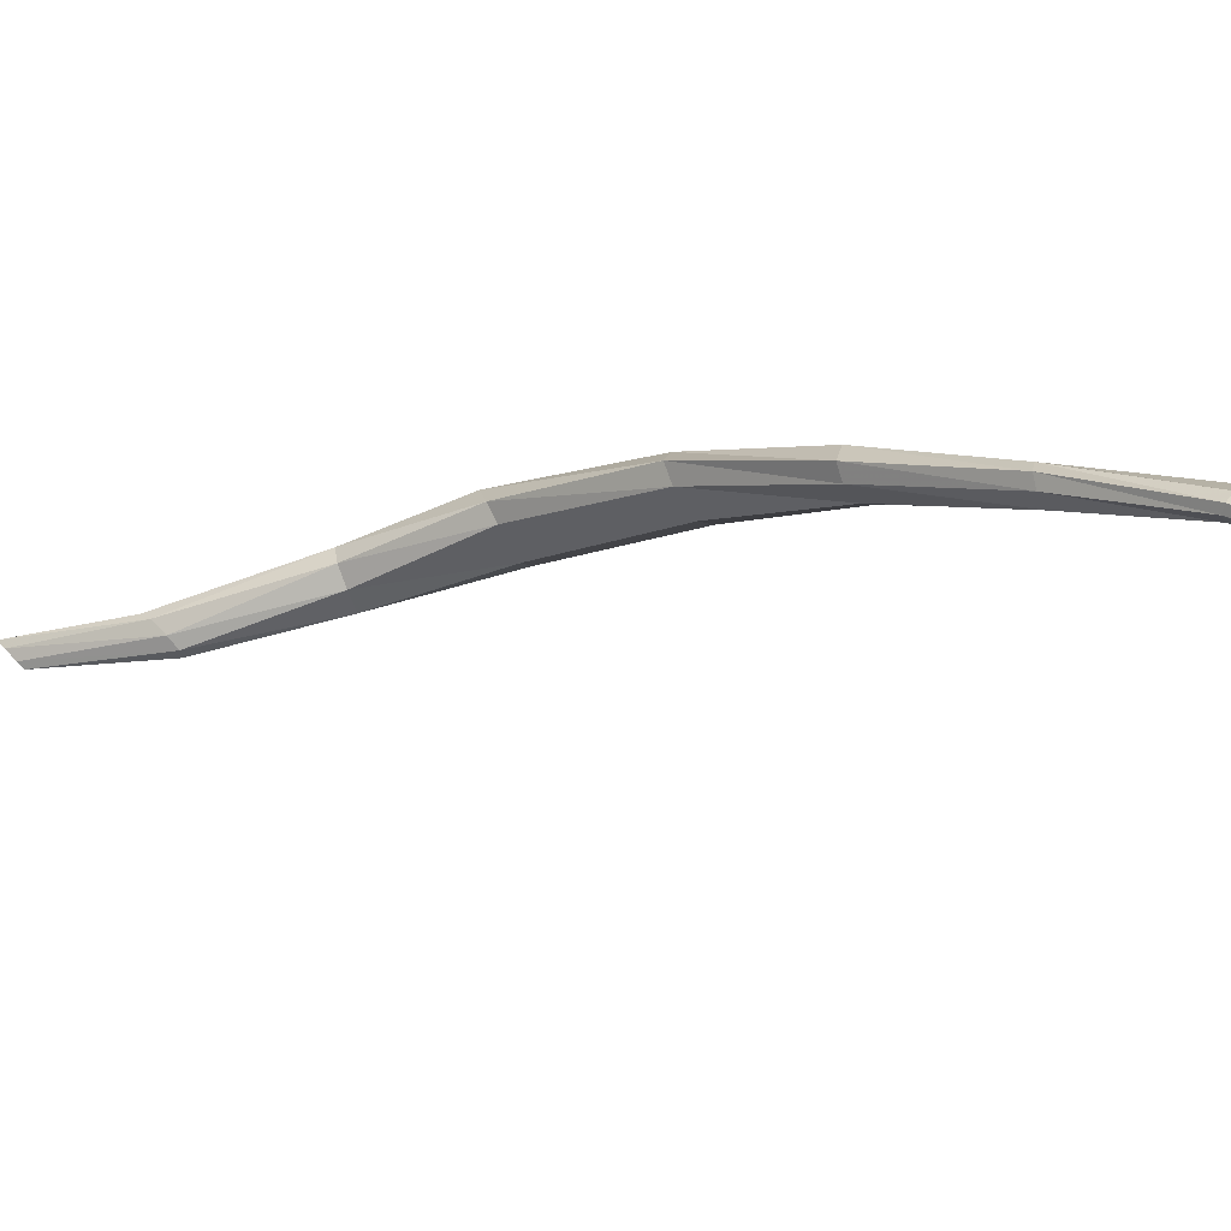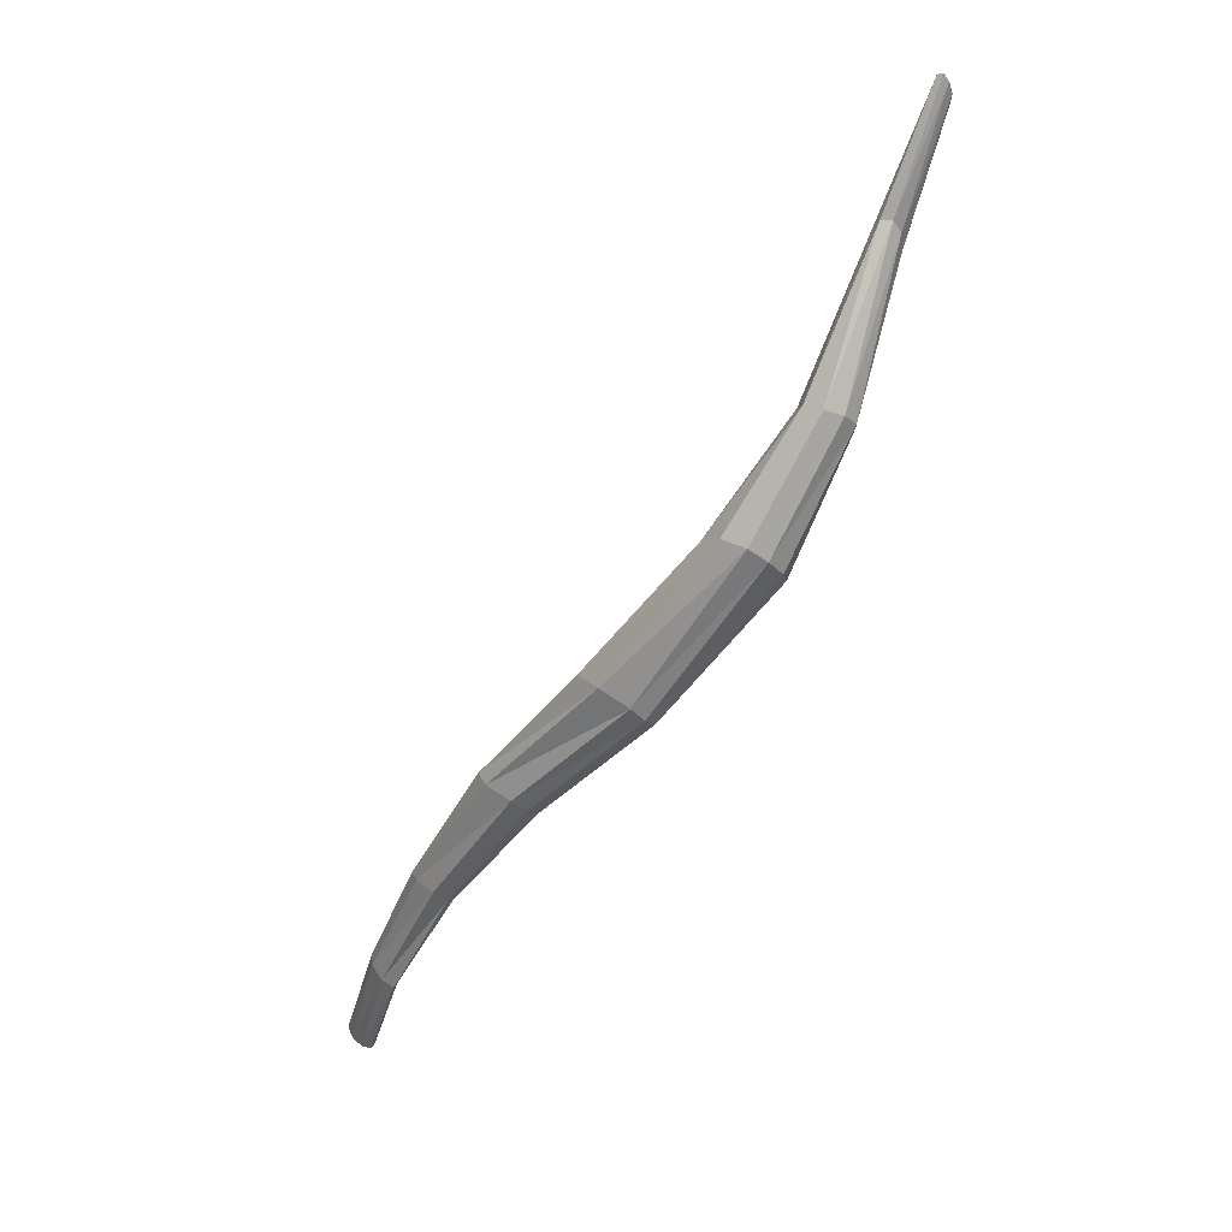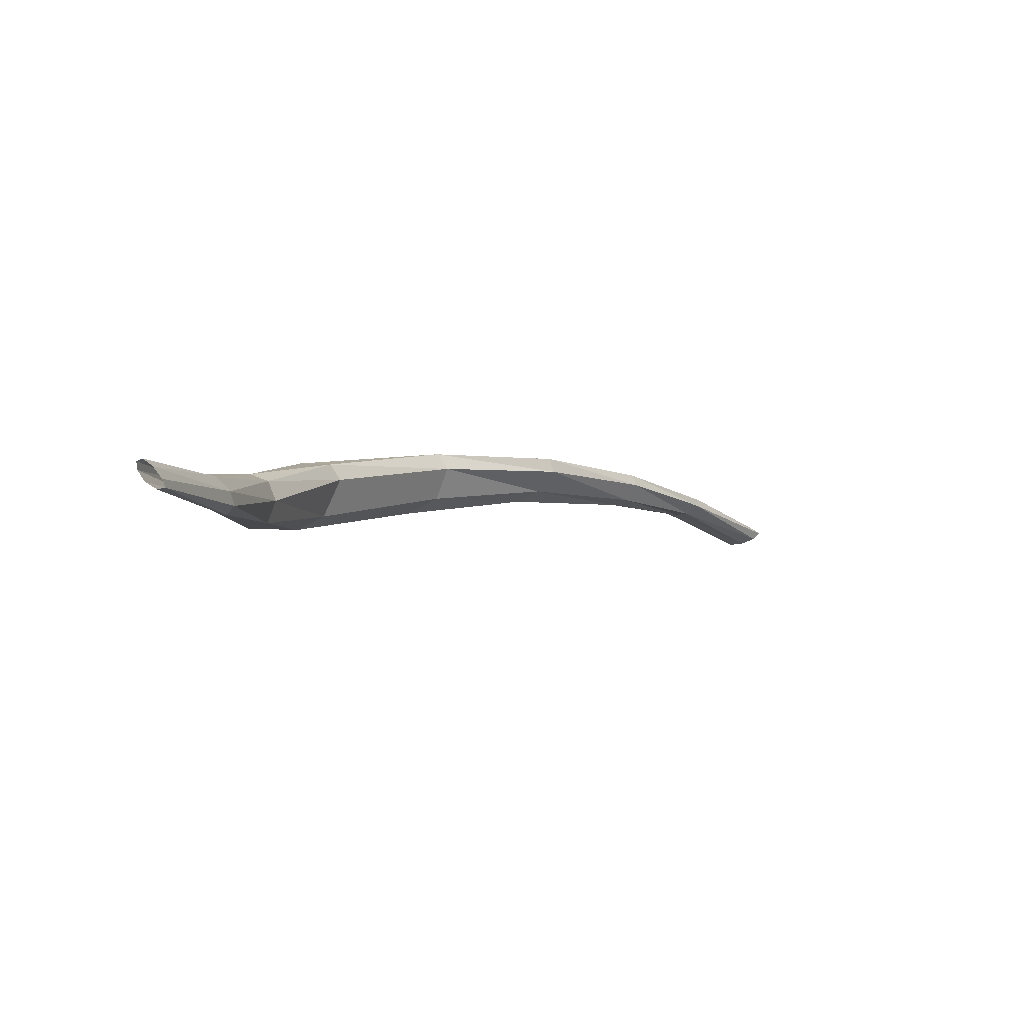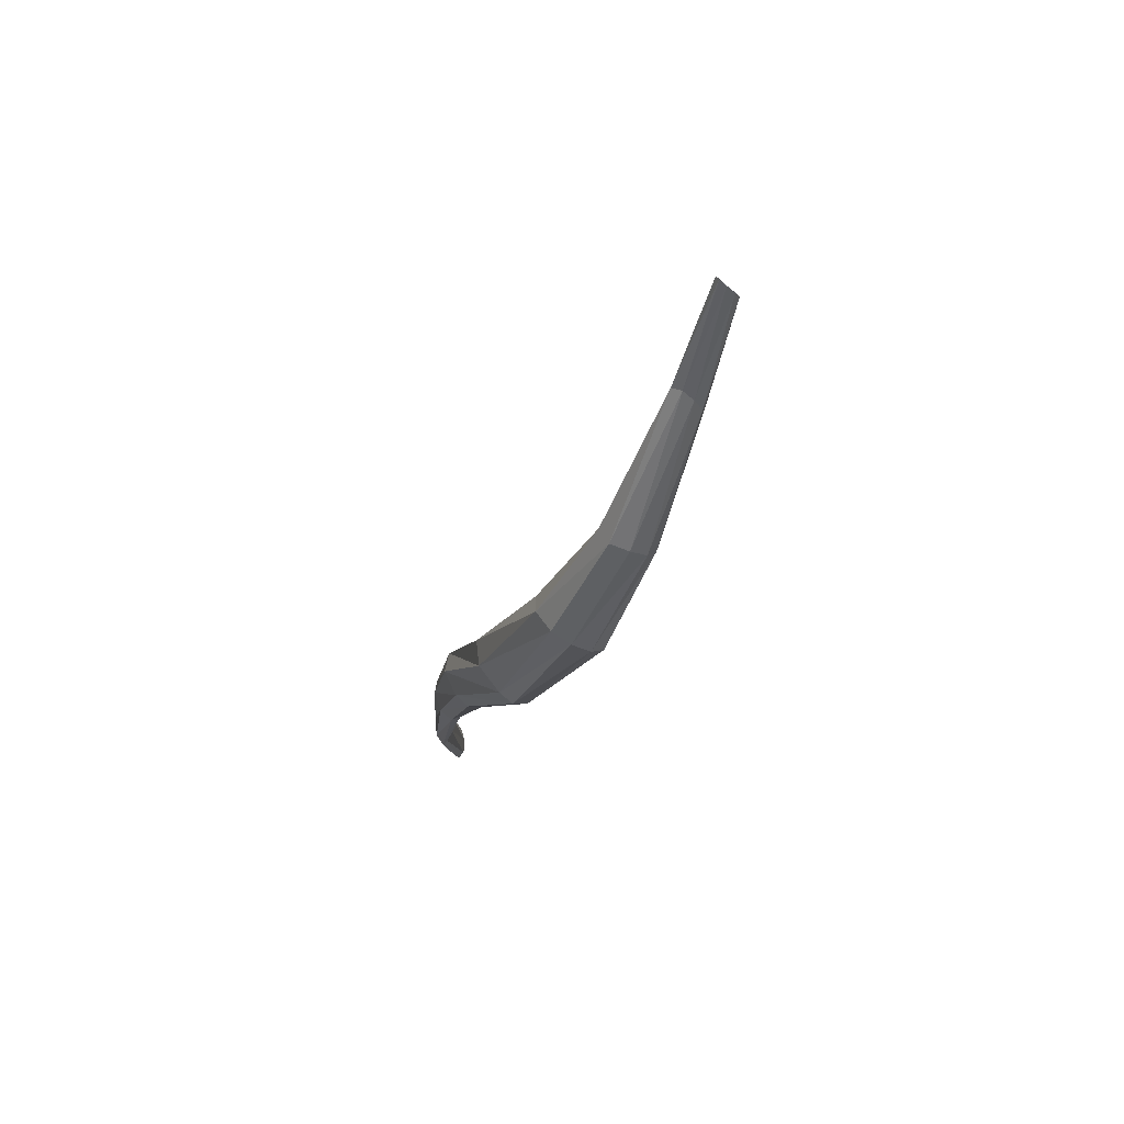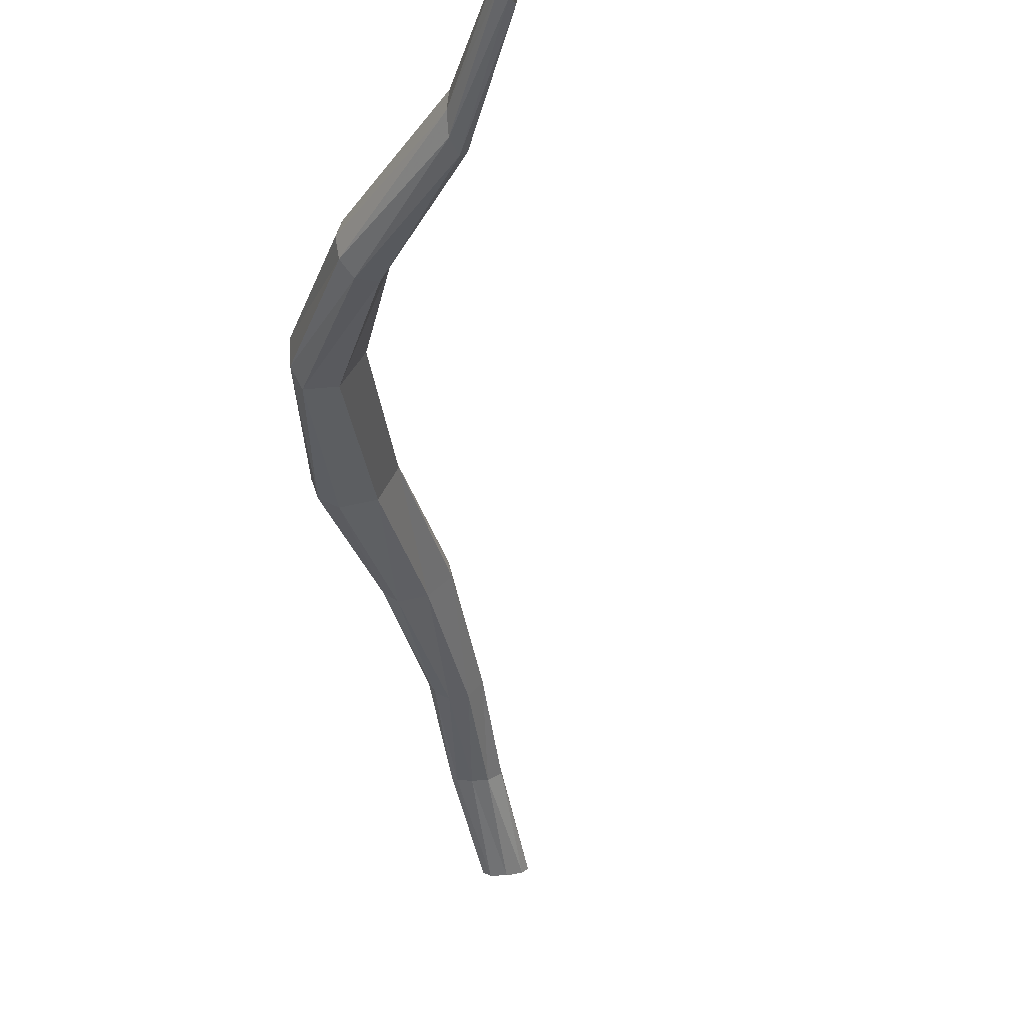
<metadata>
{"format":"obj","ext":"obj","renderer":"f3d","projection":"perspective","resolution":1024,"background":"white","views":[{"elev":28.7,"azim":-92.5,"up":"+Z"},{"elev":7.0,"azim":71.6,"up":"+Y"},{"elev":69.9,"azim":-170.4,"up":"+Y"},{"elev":32.4,"azim":100.0,"up":"+Y"},{"elev":-56.6,"azim":147.7,"up":"+Z"}]}
</metadata>
<code>
v -0.9101 17.4 0.7104
v -0.4418 18.18 0.4186
v -0.9152 17.4 0.7175
v -0.4457 18.18 0.4217
v -0.9268 17.41 0.7233
v -0.4527 18.17 0.4193
v -0.9381 17.41 0.7243
v -0.4598 18.16 0.4135
v -0.9425 17.42 0.72
v -0.4624 18.16 0.409
v -0.9374 17.42 0.713
v -0.4567 18.16 0.4063
v -0.9258 17.41 0.7072
v -0.4481 18.16 0.4088
v -0.9145 17.4 0.7061
v -0.4426 18.17 0.414
v -0.5705 17.74 0.595
v -0.5697 17.73 0.5841
v -0.5849 17.75 0.6145
v -0.611 17.76 0.6218
v -0.6227 17.75 0.6108
v -0.6165 17.74 0.5851
v -0.5932 17.73 0.5703
v -0.5781 17.72 0.5734
v -0.766 17.57 0.6922
v -0.4662 17.95 0.4766
v -0.7825 17.57 0.7009
v -0.7952 17.58 0.7018
v -0.8005 17.57 0.6927
v -0.7932 17.57 0.6778
v -0.7799 17.56 0.6724
v -0.769 17.56 0.6748
v -0.4676 17.95 0.4919
v -0.7626 17.56 0.6813
v -0.4806 17.95 0.5021
v -0.4967 17.95 0.4993
v -0.5054 17.95 0.4851
v -0.5018 17.94 0.4663
v -0.4863 17.94 0.4601
v -0.473 17.94 0.4649
v -0.8438 17.48 0.7161
v -0.466 18.08 0.4428
v -0.8595 17.49 0.7206
v -0.8686 17.49 0.7187
v -0.8683 17.49 0.7115
v -0.8589 17.49 0.7025
v -0.8487 17.48 0.7024
v -0.8393 17.47 0.7043
v -0.4894 17.86 0.5379
v -0.6685 17.65 0.6434
v -0.5047 17.86 0.5522
v -0.5303 17.86 0.557
v -0.5406 17.85 0.5465
v -0.5309 17.84 0.5151
v -0.5087 17.83 0.5007
v -0.4957 17.84 0.5086
v -0.6721 17.65 0.655
v -0.4887 17.85 0.5224
v -0.6922 17.66 0.6692
v -0.7125 17.67 0.6693
v -0.718 17.67 0.658
v -0.7057 17.65 0.6396
v -0.6865 17.64 0.6289
v -0.6745 17.64 0.6333
v -0.4691 18.08 0.4514
v -0.8359 17.47 0.7081
v -0.4794 18.07 0.4532
v -0.49 18.06 0.447
v -0.4942 18.05 0.4383
v -0.4895 18.05 0.4302
v -0.4783 18.06 0.43
v -0.4694 18.07 0.4349
f 66 41 3 1
f 41 43 5 3
f 43 44 7 5
f 44 45 9 7
f 45 46 11 9
f 46 47 13 11
f 47 48 15 13
f 48 66 1 15
f 65 42 2 4
f 67 65 4 6
f 68 67 6 8
f 69 68 8 10
f 70 69 10 12
f 71 70 12 14
f 72 71 14 16
f 42 72 16 2
f 57 50 18 17
f 59 57 17 19
f 60 59 19 20
f 61 60 20 21
f 62 61 21 22
f 63 62 22 23
f 64 63 23 24
f 50 64 24 18
f 58 49 17 18
f 49 51 19 17
f 51 52 20 19
f 52 53 21 20
f 53 54 22 21
f 54 55 23 22
f 55 56 24 23
f 56 58 18 24
f 41 66 34 25
f 43 41 25 27
f 44 43 27 28
f 45 44 28 29
f 46 45 29 30
f 47 46 30 31
f 48 47 31 32
f 66 48 32 34
f 42 65 33 26
f 65 67 35 33
f 67 68 36 35
f 68 69 37 36
f 69 70 38 37
f 70 71 39 38
f 71 72 40 39
f 72 42 26 40
f 50 57 25 34
f 57 59 27 25
f 59 60 28 27
f 60 61 29 28
f 61 62 30 29
f 62 63 31 30
f 63 64 32 31
f 64 50 34 32
f 49 58 26 33
f 51 49 33 35
f 52 51 35 36
f 53 52 36 37
f 54 53 37 38
f 55 54 38 39
f 56 55 39 40
f 58 56 40 26

</code>
